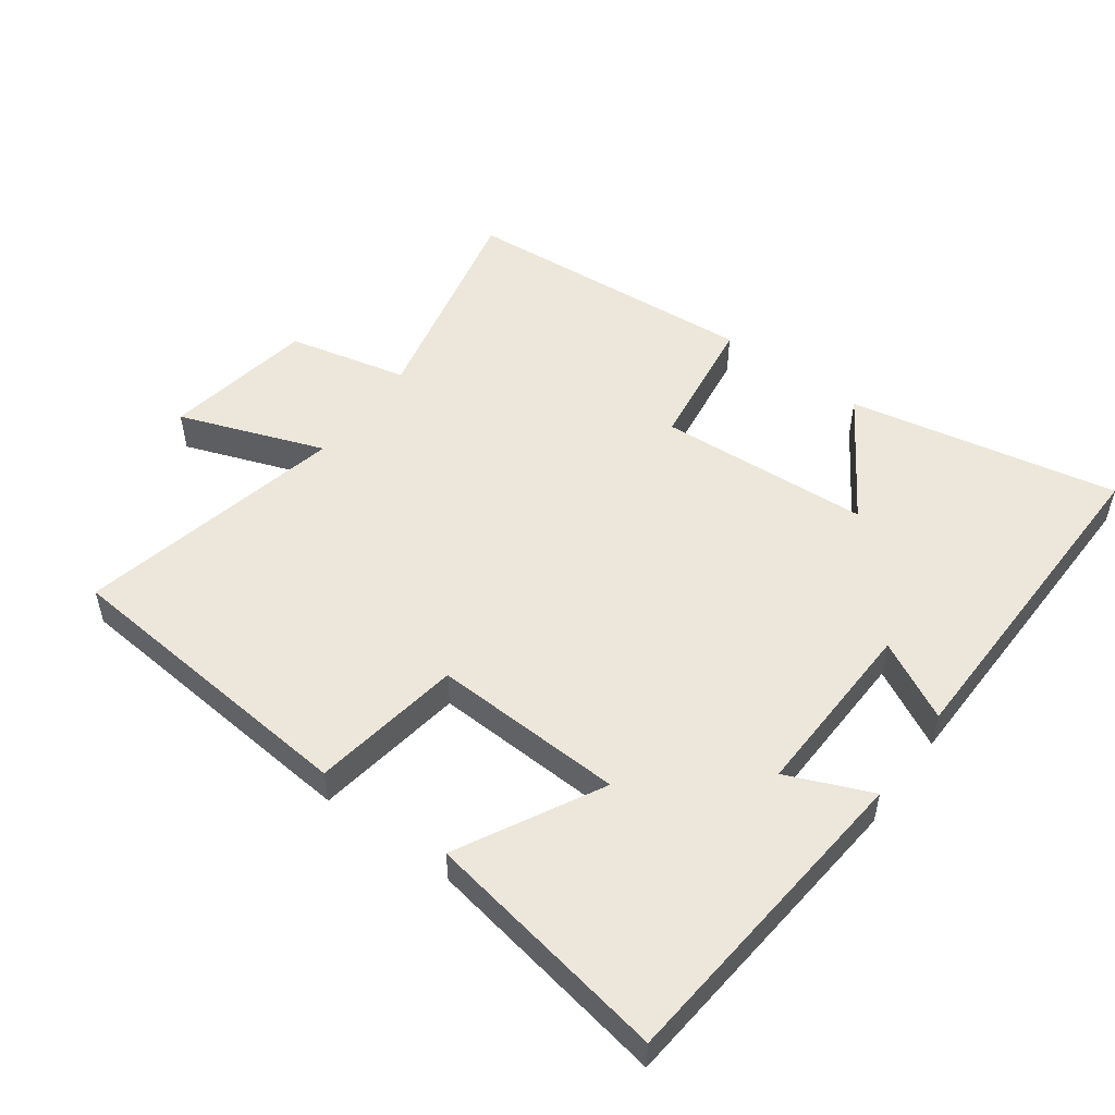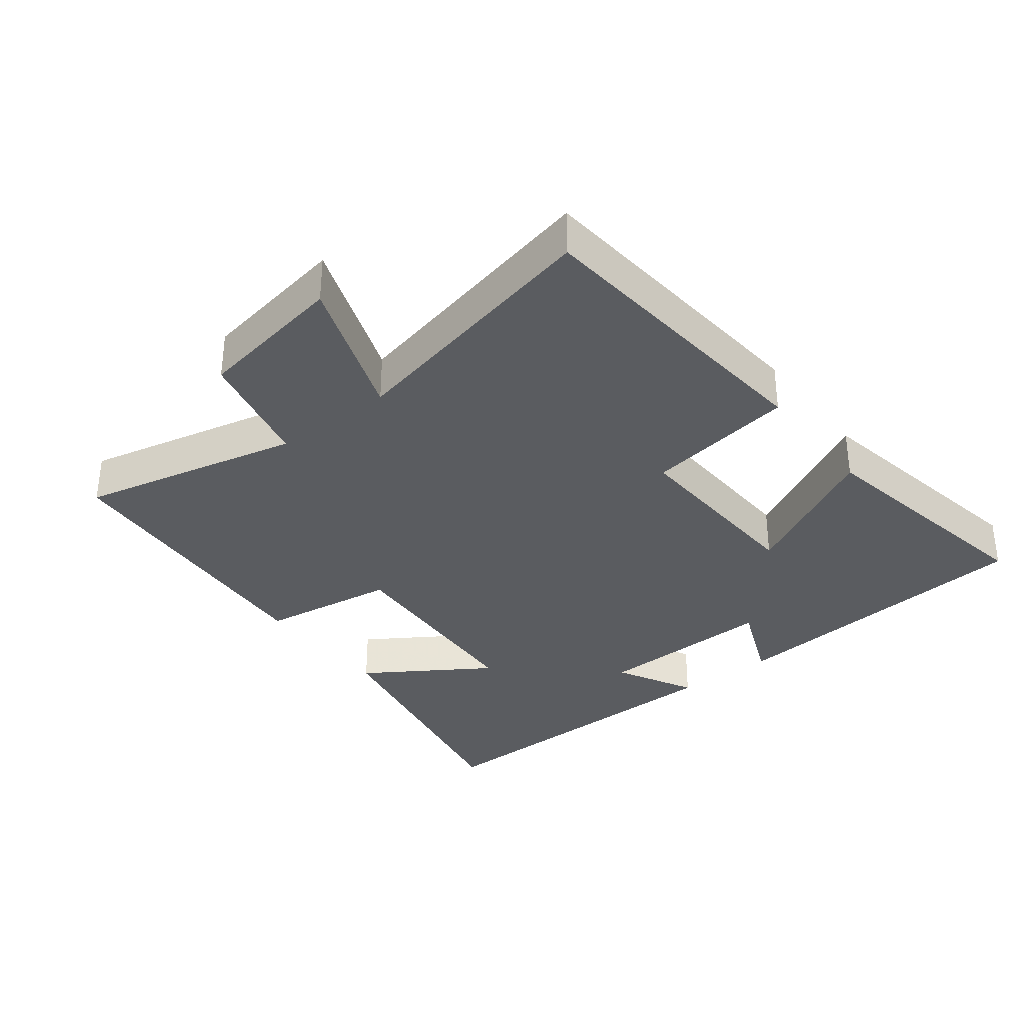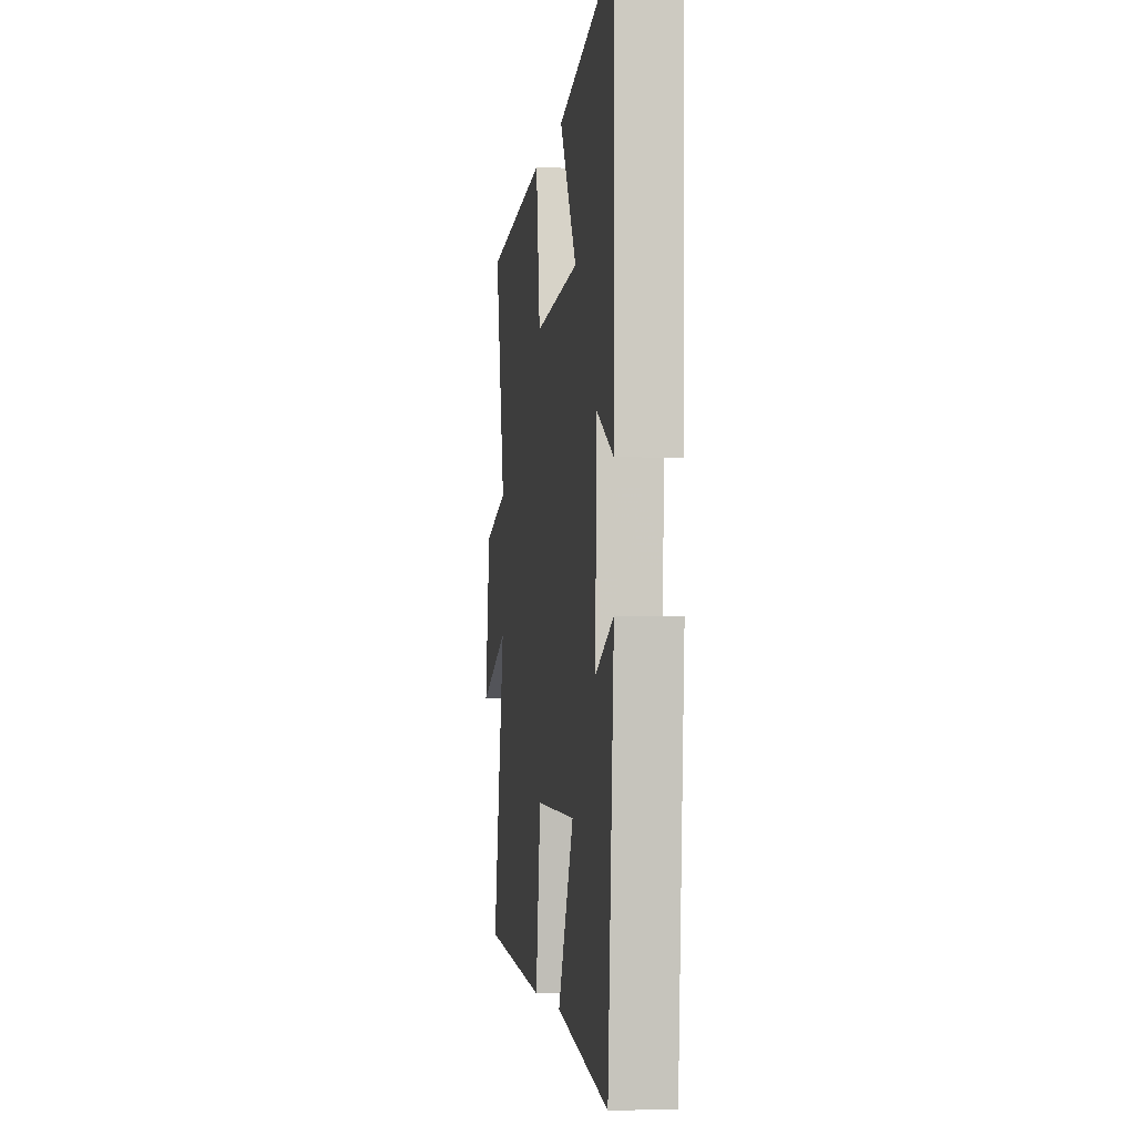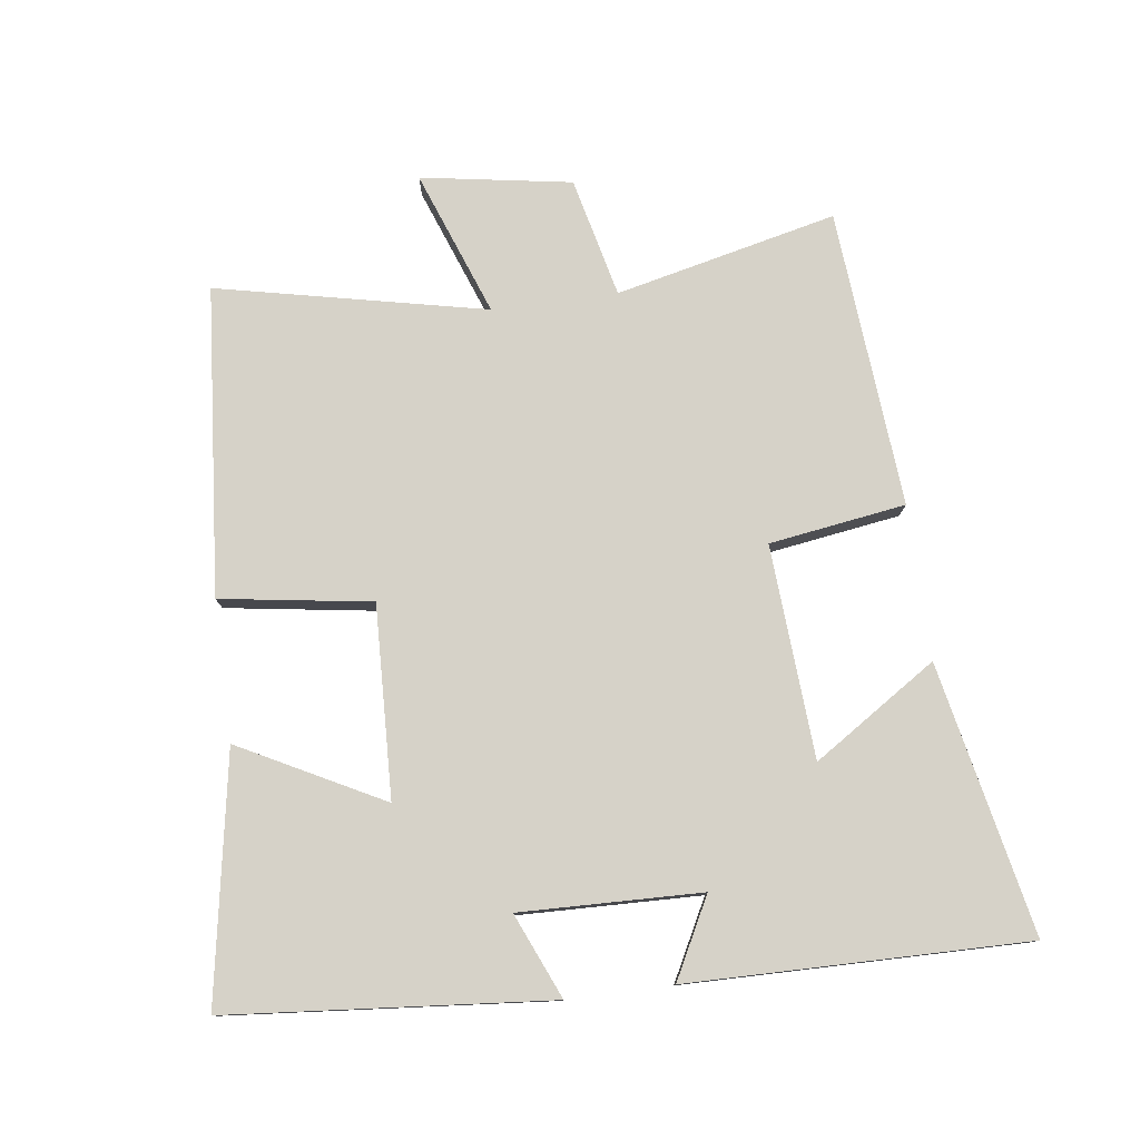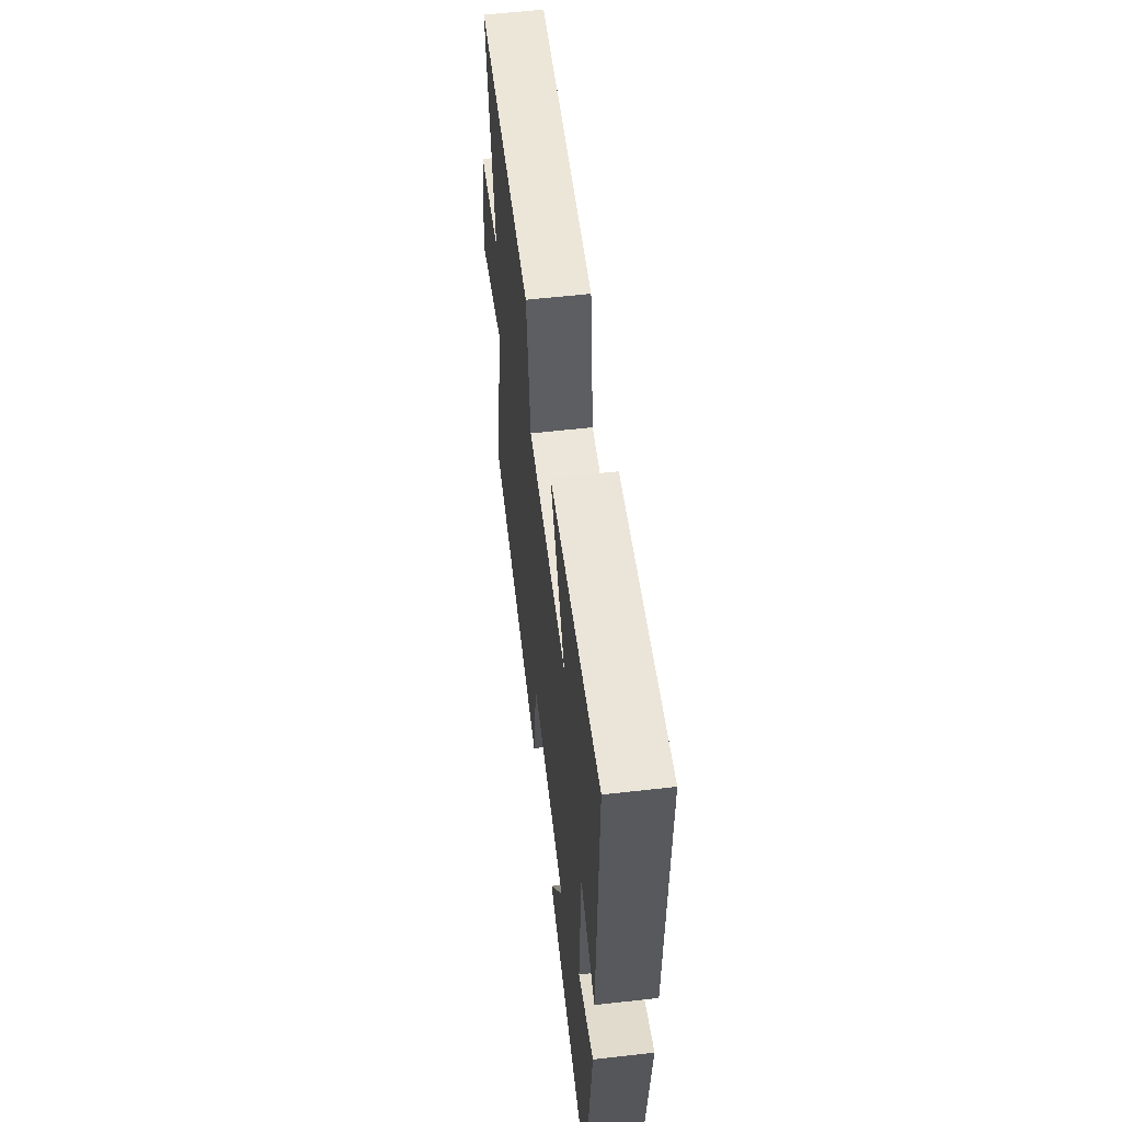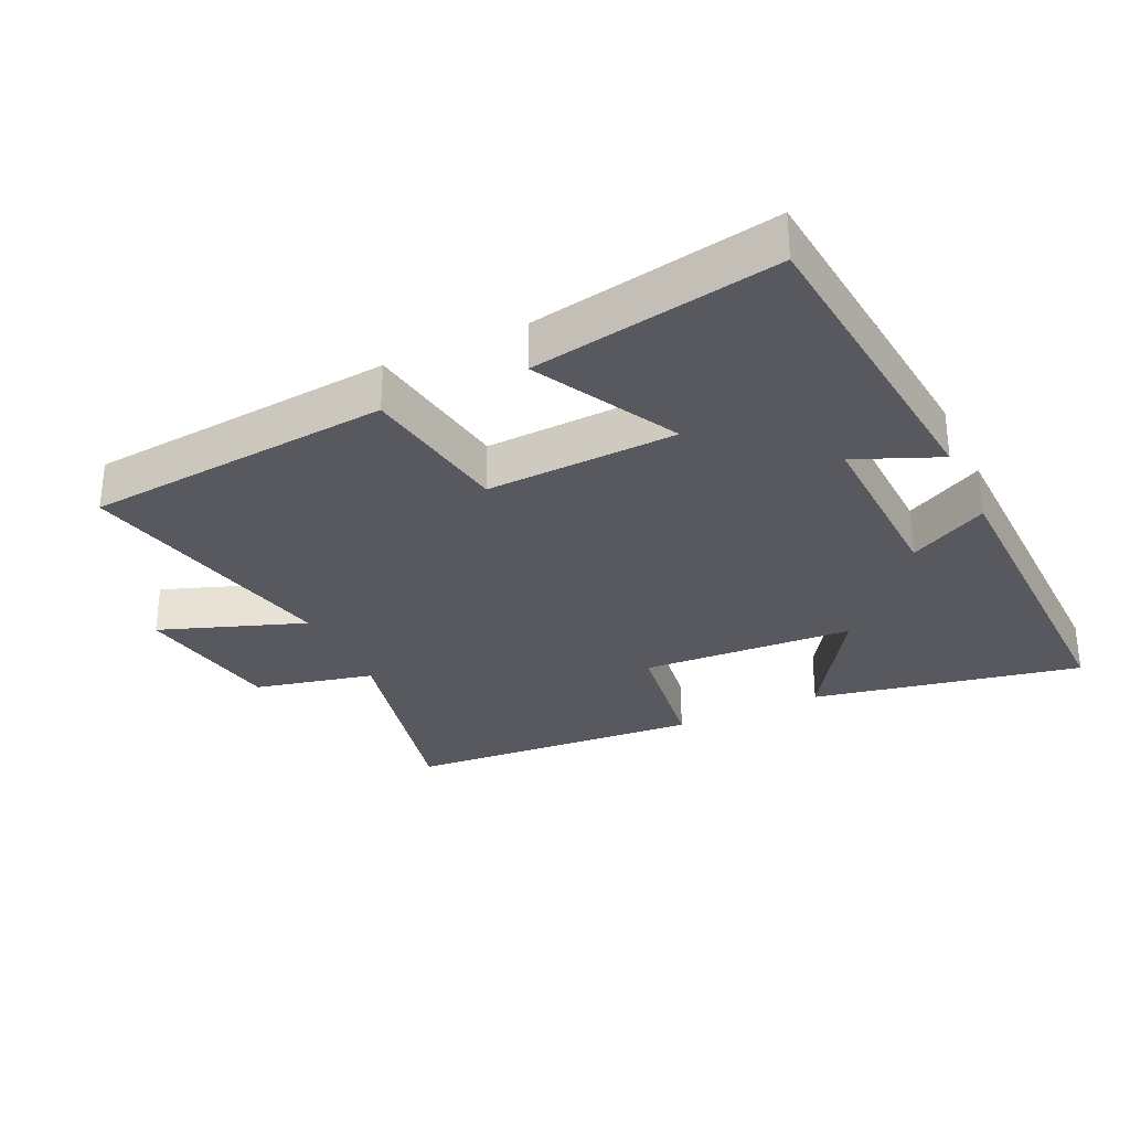
<metadata>
{"format":"obj","ext":"obj","renderer":"f3d","projection":"perspective","resolution":1024,"background":"white","views":[{"elev":52.0,"azim":-143.7,"up":"+Y"},{"elev":-34.0,"azim":127.8,"up":"+Y"},{"elev":-4.1,"azim":-97.6,"up":"+Z"},{"elev":78.2,"azim":-97.7,"up":"+Y"},{"elev":57.8,"azim":-96.7,"up":"+Z"},{"elev":-30.4,"azim":-154.6,"up":"+Y"}]}
</metadata>
<code>
v 0.576 0.07 0.465
v 0.5 0.07 0.133
v 0.68 0.07 0.091
v 0.718 0.07 -0.135
v 0.5 0.07 -0.055
v 0.588 0.07 -0.459
v 0.124 0.07 -0.5
v 0.089 0.07 -0.273
v -0.199 0.07 -0.285
v -0.086 0.07 -0.5
v -0.456 0.07 -0.565
v -0.5 0.07 -0.082
v -0.373 0.07 -0.136
v -0.381 0.07 0.136
v -0.5 0.07 0.074
v -0.508 0.07 0.582
v -0.102 0.07 0.5
v -0.222 0.07 0.315
v 0.098 0.07 0.295
v 0.128 0.07 0.5
v 0.576 0 0.465
v 0.5 0 0.133
v 0.68 0 0.091
v 0.718 0 -0.135
v 0.5 0 -0.055
v 0.588 0 -0.459
v 0.124 0 -0.5
v 0.089 0 -0.273
v -0.199 0 -0.285
v -0.086 0 -0.5
v -0.456 0 -0.565
v -0.5 0 -0.082
v -0.373 0 -0.136
v -0.381 0 0.136
v -0.5 0 0.074
v -0.508 0 0.582
v -0.102 0 0.5
v -0.222 0 0.315
v 0.098 0 0.295
v 0.128 0 0.5
f 19 20 1 2
f 18 19 2
f 15 16 17 18
f 14 15 18
f 13 14 18 2
f 10 11 12 13
f 9 10 13
f 8 9 13 2
f 5 6 7 8
f 5 8 2 3
f 3 4 5
f 22 21 40 39
f 22 39 38
f 38 37 36 35
f 38 35 34
f 22 38 34 33
f 33 32 31 30
f 33 30 29
f 22 33 29 28
f 28 27 26 25
f 23 22 28 25
f 25 24 23
f 1 21 22 2
f 2 22 23 3
f 3 23 24 4
f 4 24 25 5
f 5 25 26 6
f 6 26 27 7
f 7 27 28 8
f 8 28 29 9
f 9 29 30 10
f 10 30 31 11
f 11 31 32 12
f 12 32 33 13
f 13 33 34 14
f 14 34 35 15
f 15 35 36 16
f 16 36 37 17
f 17 37 38 18
f 18 38 39 19
f 19 39 40 20
f 20 40 21 1

</code>
